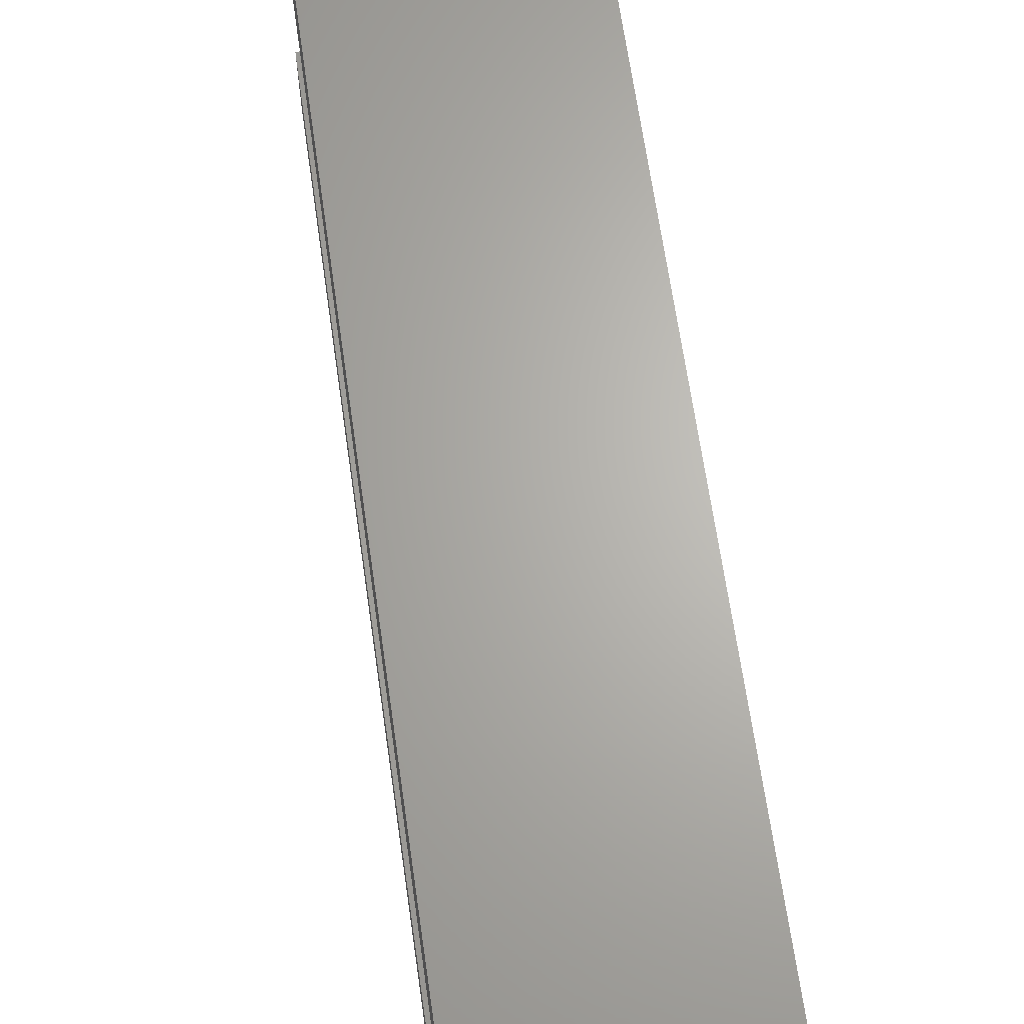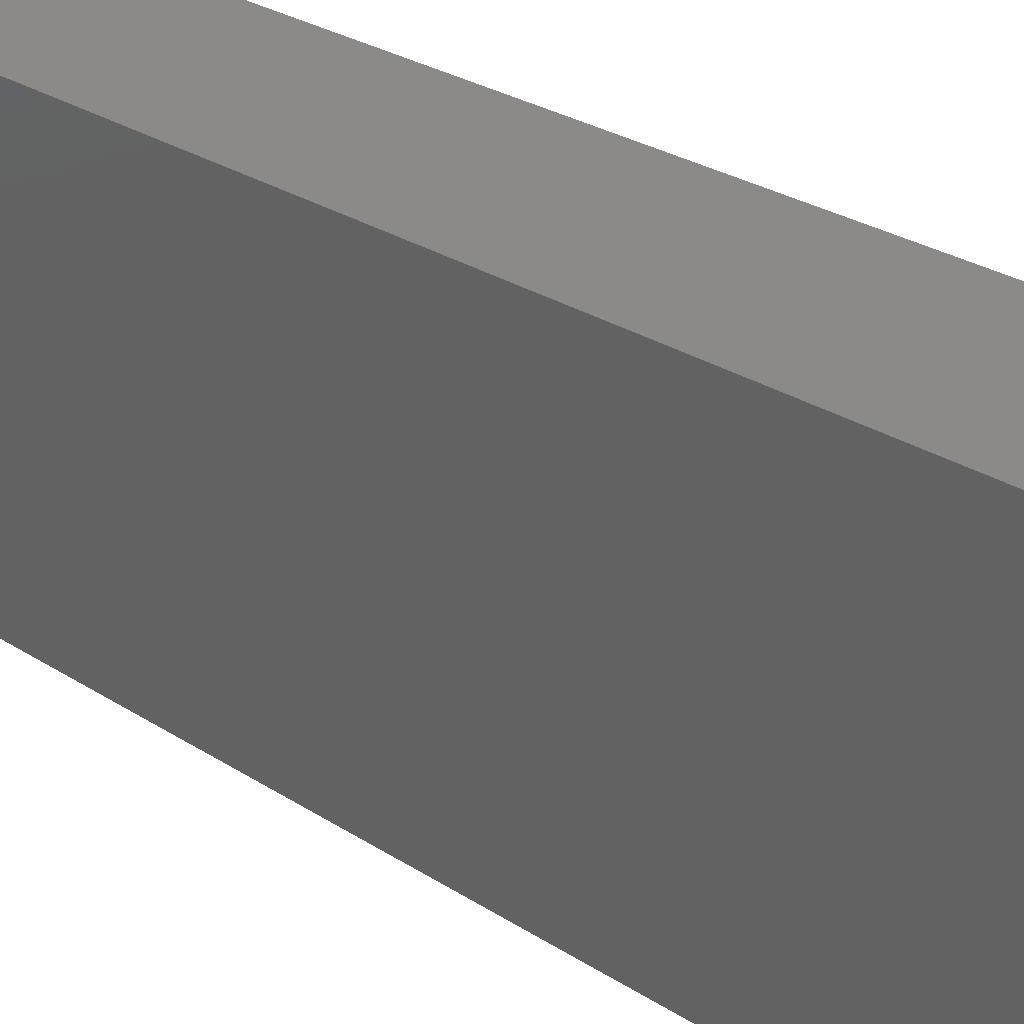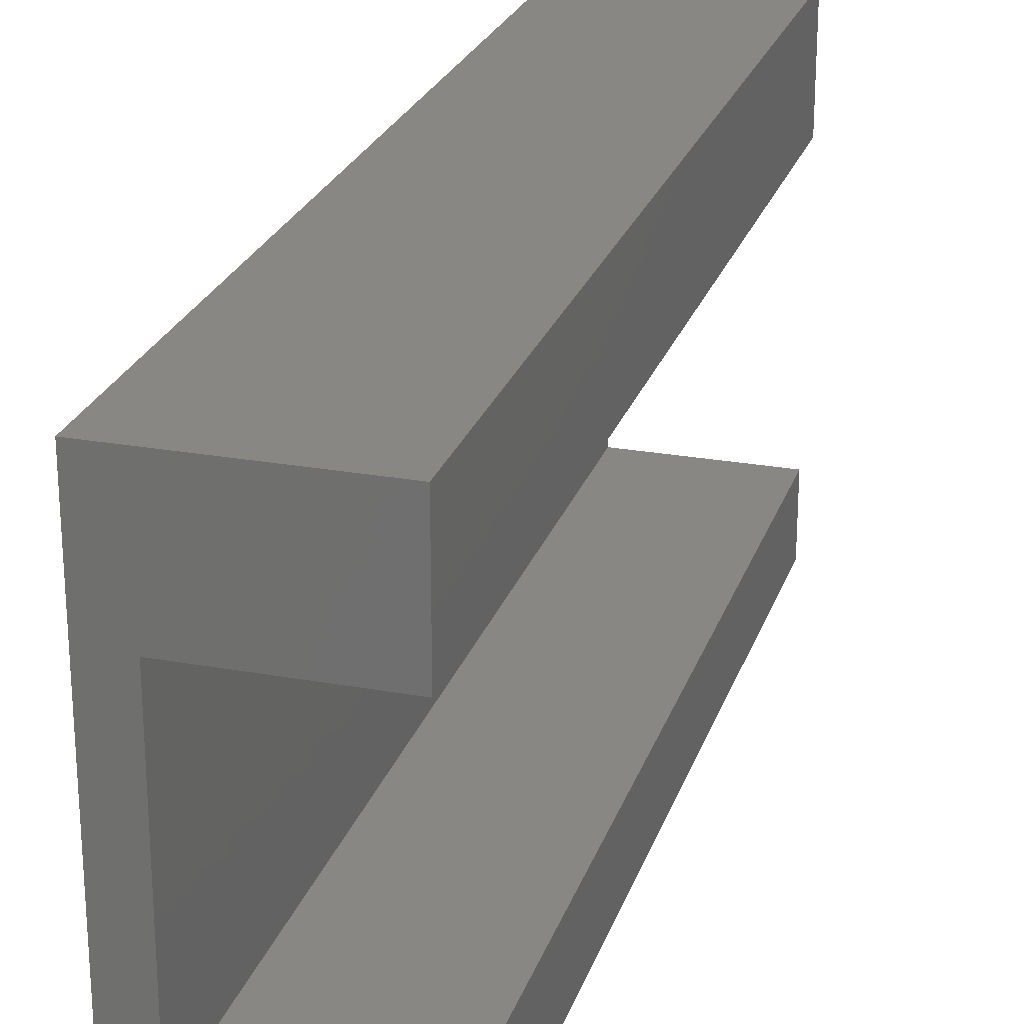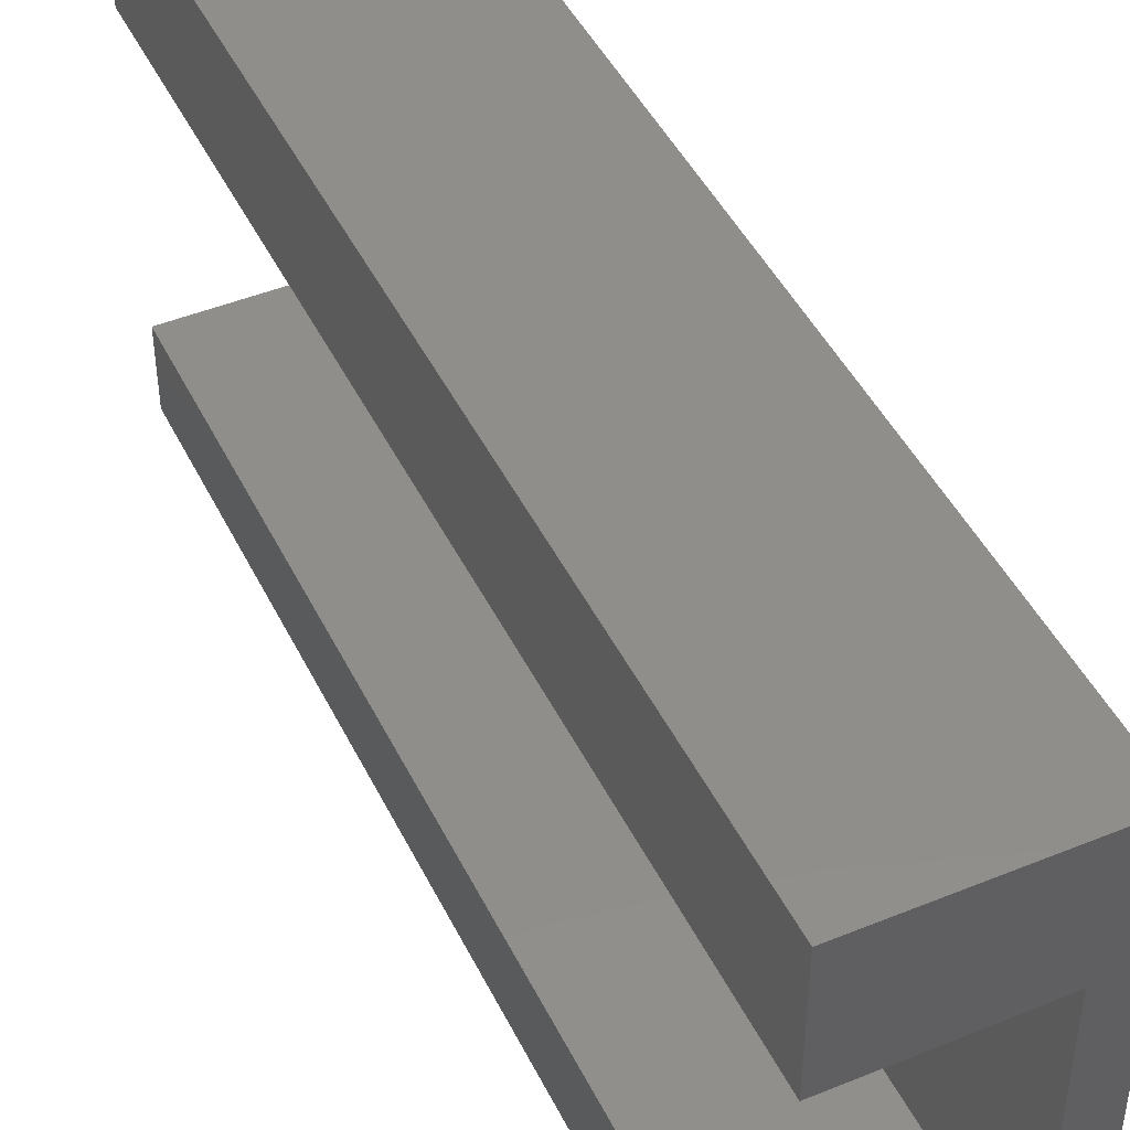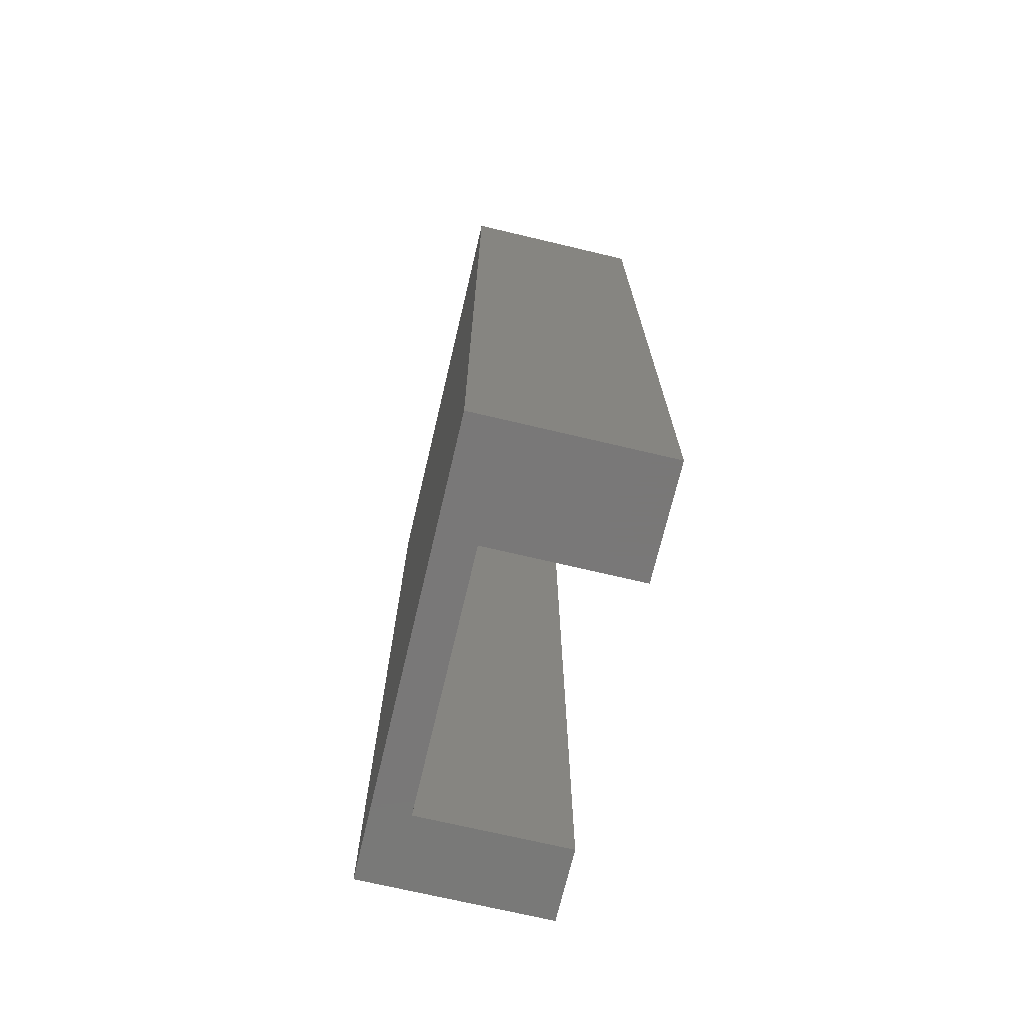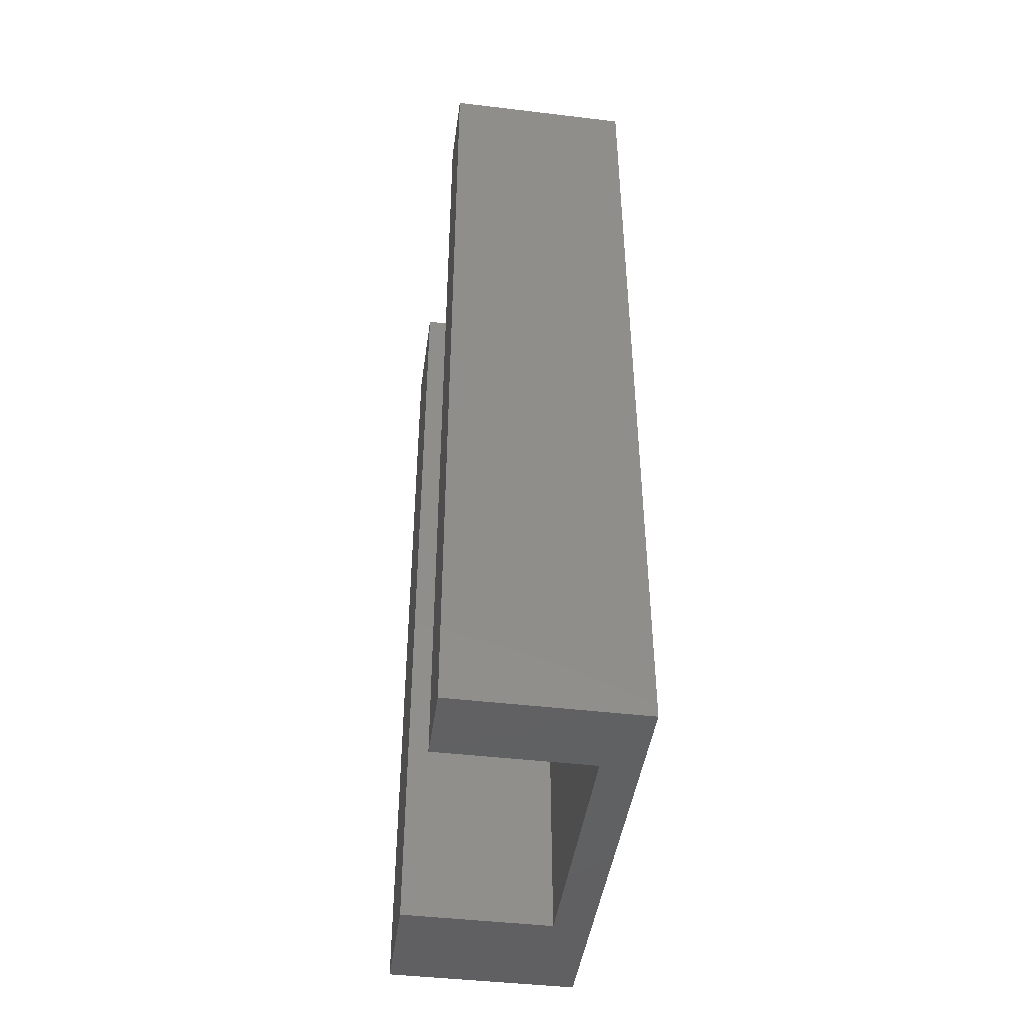
<metadata>
{"format":"stl","ext":"stl","renderer":"f3d","projection":"perspective","resolution":1024,"background":"white","views":[{"elev":65.6,"azim":171.9,"up":"+Z"},{"elev":31.6,"azim":-48.8,"up":"+Z"},{"elev":24.6,"azim":16.5,"up":"+Z"},{"elev":45.8,"azim":154.9,"up":"+Z"},{"elev":-71.3,"azim":-13.3,"up":"+Y"},{"elev":-44.6,"azim":172.1,"up":"+Y"}]}
</metadata>
<code>
# stl→obj: 16 verts, 28 faces
v 0 22 0
v 0 46 12
v 0 46 0
v 0 22 12
v 5 22 12
v 5 46 12
v 5 22 2
v 5 46 0
v 5 46 2
v 5 22 0
v 5 46 9
v 5 22 9
v 1 46 2
v 1 46 9
v 1 22 9
v 1 22 2
f 1 2 3
f 2 1 4
f 2 5 6
f 5 2 4
f 7 8 9
f 8 7 10
f 5 11 6
f 11 5 12
f 1 8 10
f 8 1 3
f 9 8 13
f 14 6 11
f 6 14 2
f 3 14 13
f 14 3 2
f 3 13 8
f 15 13 14
f 13 15 16
f 15 11 12
f 11 15 14
f 13 7 9
f 7 13 16
f 4 15 5
f 1 15 4
f 15 1 16
f 10 16 1
f 16 10 7
f 5 15 12

</code>
